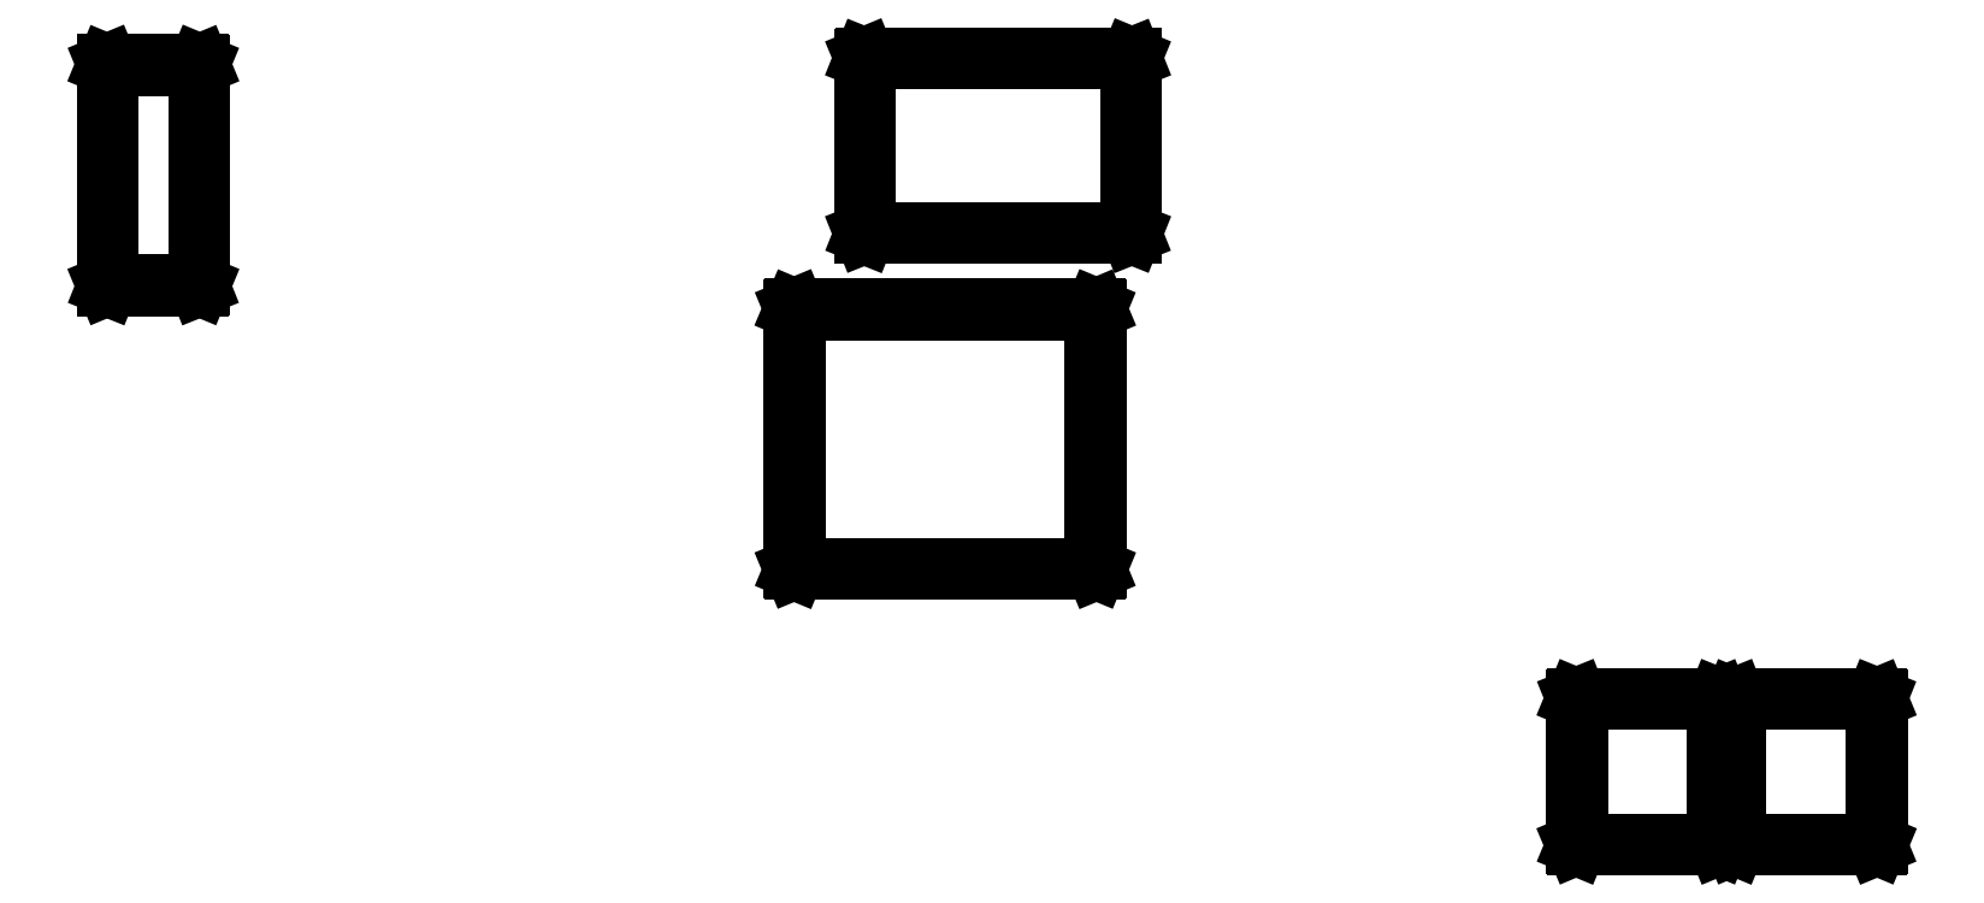
<metadata>
{"format":"dxf","ext":"dxf","renderer":"ezdxf+matplotlib","layout":"modelspace","background":"white","min_lineweight":24,"dpi":150}
</metadata>
<code>
0
SECTION
2
ENTITIES
0
LINE
8
BLACK
10
6.633
20
-4.248
11
6.634
21
-4.248
0
LINE
8
BLACK
10
6.634
20
-4.248
11
6.634
21
-4.249
0
LINE
8
BLACK
10
6.634
20
-4.249
11
6.634
21
-4.387
0
LINE
8
BLACK
10
6.634
20
-4.387
11
6.634
21
-4.388
0
LINE
8
BLACK
10
6.634
20
-4.388
11
6.633
21
-4.388
0
LINE
8
BLACK
10
6.633
20
-4.388
11
6.499
21
-4.388
0
LINE
8
BLACK
10
6.499
20
-4.388
11
6.498
21
-4.388
0
LINE
8
BLACK
10
6.498
20
-4.388
11
6.498
21
-4.387
0
LINE
8
BLACK
10
6.498
20
-4.387
11
6.498
21
-4.387
0
LINE
8
BLACK
10
6.498
20
-4.387
11
6.498
21
-4.249
0
LINE
8
BLACK
10
6.498
20
-4.249
11
6.498
21
-4.248
0
LINE
8
BLACK
10
6.498
20
-4.248
11
6.499
21
-4.248
0
LINE
8
BLACK
10
6.499
20
-4.248
11
6.633
21
-4.248
0
LINE
8
BLACK
10
6.5
20
-4.25
11
6.5
21
-4.386
0
LINE
8
BLACK
10
6.5
20
-4.386
11
6.632
21
-4.386
0
LINE
8
BLACK
10
6.632
20
-4.386
11
6.632
21
-4.25
0
LINE
8
BLACK
10
6.632
20
-4.25
11
6.5
21
-4.25
0
LINE
8
BLACK
10
6.783
20
-4.248
11
6.784
21
-4.248
0
LINE
8
BLACK
10
6.784
20
-4.248
11
6.784
21
-4.249
0
LINE
8
BLACK
10
6.784
20
-4.249
11
6.784
21
-4.387
0
LINE
8
BLACK
10
6.784
20
-4.387
11
6.784
21
-4.388
0
LINE
8
BLACK
10
6.784
20
-4.388
11
6.783
21
-4.388
0
LINE
8
BLACK
10
6.783
20
-4.388
11
6.649
21
-4.388
0
LINE
8
BLACK
10
6.649
20
-4.388
11
6.648
21
-4.388
0
LINE
8
BLACK
10
6.648
20
-4.388
11
6.648
21
-4.387
0
LINE
8
BLACK
10
6.648
20
-4.387
11
6.648
21
-4.249
0
LINE
8
BLACK
10
6.648
20
-4.249
11
6.648
21
-4.248
0
LINE
8
BLACK
10
6.648
20
-4.248
11
6.649
21
-4.248
0
LINE
8
BLACK
10
6.649
20
-4.248
11
6.783
21
-4.248
0
LINE
8
BLACK
10
6.65
20
-4.25
11
6.65
21
-4.386
0
LINE
8
BLACK
10
6.65
20
-4.386
11
6.782
21
-4.386
0
LINE
8
BLACK
10
6.782
20
-4.386
11
6.782
21
-4.25
0
LINE
8
BLACK
10
6.782
20
-4.25
11
6.65
21
-4.25
0
LINE
8
BLACK
10
6.044
20
-3.879
11
6.044
21
-3.88
0
LINE
8
BLACK
10
6.044
20
-3.88
11
6.045
21
-3.88
0
LINE
8
BLACK
10
6.045
20
-3.88
11
6.045
21
-4.126
0
LINE
8
BLACK
10
6.045
20
-4.126
11
6.044
21
-4.127
0
LINE
8
BLACK
10
6.044
20
-4.127
11
6.044
21
-4.127
0
LINE
8
BLACK
10
6.044
20
-4.127
11
5.759
21
-4.127
0
LINE
8
BLACK
10
5.759
20
-4.127
11
5.758
21
-4.127
0
LINE
8
BLACK
10
5.758
20
-4.127
11
5.758
21
-4.126
0
LINE
8
BLACK
10
5.758
20
-4.126
11
5.758
21
-4.126
0
LINE
8
BLACK
10
5.758
20
-4.126
11
5.758
21
-3.88
0
LINE
8
BLACK
10
5.758
20
-3.88
11
5.758
21
-3.88
0
LINE
8
BLACK
10
5.758
20
-3.88
11
5.759
21
-3.879
0
LINE
8
BLACK
10
5.759
20
-3.879
11
6.044
21
-3.879
0
LINE
8
BLACK
10
5.76
20
-3.881
11
5.76
21
-4.125
0
LINE
8
BLACK
10
5.76
20
-4.125
11
6.043
21
-4.125
0
LINE
8
BLACK
10
6.043
20
-4.125
11
6.043
21
-3.881
0
LINE
8
BLACK
10
6.043
20
-3.881
11
5.76
21
-3.881
0
LINE
8
BLACK
10
5.194
20
-3.648
11
5.195
21
-3.648
0
LINE
8
BLACK
10
5.195
20
-3.648
11
5.195
21
-3.649
0
LINE
8
BLACK
10
5.195
20
-3.649
11
5.195
21
-3.857
0
LINE
8
BLACK
10
5.195
20
-3.857
11
5.195
21
-3.858
0
LINE
8
BLACK
10
5.195
20
-3.858
11
5.194
21
-3.858
0
LINE
8
BLACK
10
5.194
20
-3.858
11
5.108
21
-3.858
0
LINE
8
BLACK
10
5.108
20
-3.858
11
5.107
21
-3.858
0
LINE
8
BLACK
10
5.107
20
-3.858
11
5.107
21
-3.857
0
LINE
8
BLACK
10
5.107
20
-3.857
11
5.107
21
-3.649
0
LINE
8
BLACK
10
5.107
20
-3.649
11
5.107
21
-3.648
0
LINE
8
BLACK
10
5.107
20
-3.648
11
5.108
21
-3.648
0
LINE
8
BLACK
10
5.108
20
-3.648
11
5.194
21
-3.648
0
LINE
8
BLACK
10
5.109
20
-3.65
11
5.109
21
-3.856
0
LINE
8
BLACK
10
5.109
20
-3.856
11
5.193
21
-3.856
0
LINE
8
BLACK
10
5.193
20
-3.856
11
5.193
21
-3.65
0
LINE
8
BLACK
10
5.193
20
-3.65
11
5.109
21
-3.65
0
LINE
8
BLACK
10
6.077
20
-3.642
11
6.078
21
-3.642
0
LINE
8
BLACK
10
6.078
20
-3.642
11
6.078
21
-3.643
0
LINE
8
BLACK
10
6.078
20
-3.643
11
6.078
21
-3.808
0
LINE
8
BLACK
10
6.078
20
-3.808
11
6.078
21
-3.809
0
LINE
8
BLACK
10
6.078
20
-3.809
11
6.077
21
-3.809
0
LINE
8
BLACK
10
6.077
20
-3.809
11
5.825
21
-3.809
0
LINE
8
BLACK
10
5.825
20
-3.809
11
5.824
21
-3.809
0
LINE
8
BLACK
10
5.824
20
-3.809
11
5.824
21
-3.808
0
LINE
8
BLACK
10
5.824
20
-3.808
11
5.824
21
-3.808
0
LINE
8
BLACK
10
5.824
20
-3.808
11
5.824
21
-3.643
0
LINE
8
BLACK
10
5.824
20
-3.643
11
5.824
21
-3.642
0
LINE
8
BLACK
10
5.824
20
-3.642
11
5.825
21
-3.642
0
LINE
8
BLACK
10
5.825
20
-3.642
11
6.077
21
-3.642
0
LINE
8
BLACK
10
5.826
20
-3.644
11
5.826
21
-3.807
0
LINE
8
BLACK
10
5.826
20
-3.807
11
6.076
21
-3.807
0
LINE
8
BLACK
10
6.076
20
-3.807
11
6.076
21
-3.644
0
LINE
8
BLACK
10
6.076
20
-3.644
11
5.826
21
-3.644
0
ENDSEC
0
EOF

</code>
